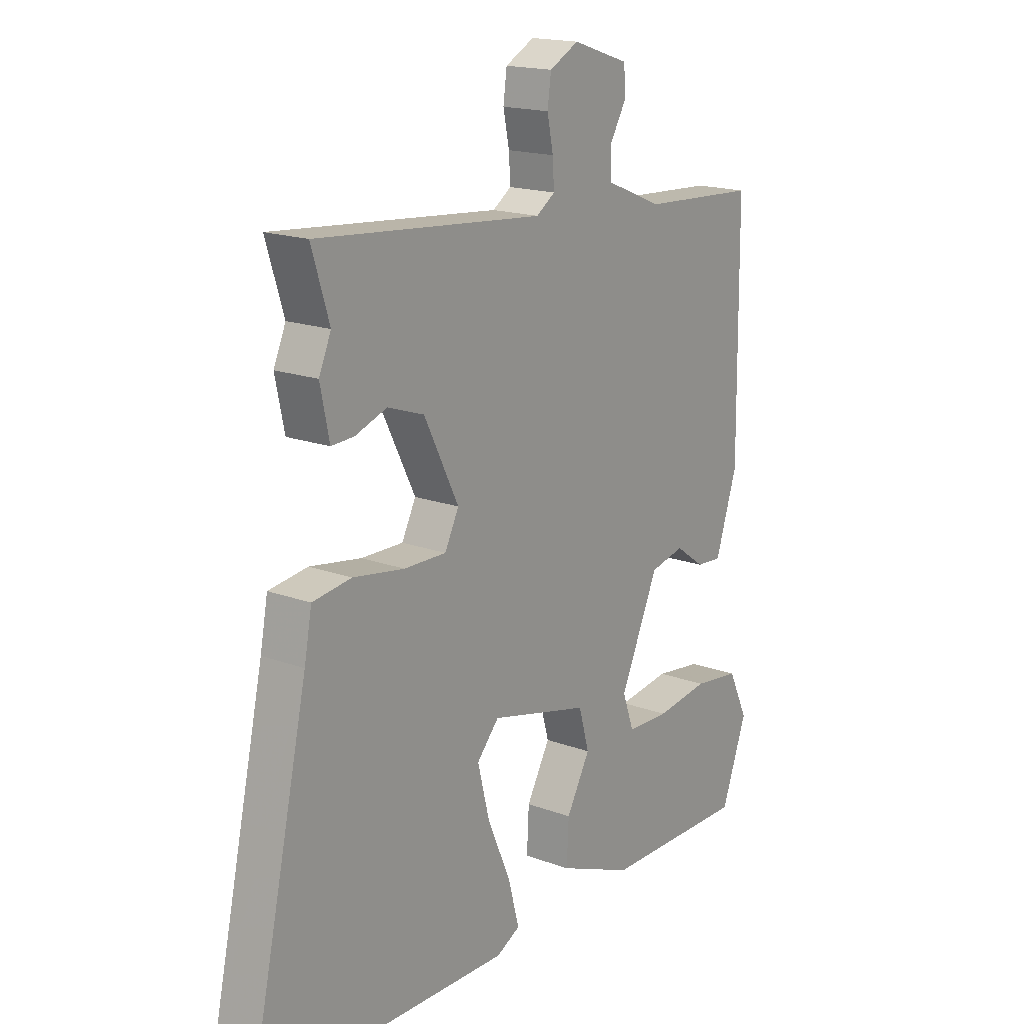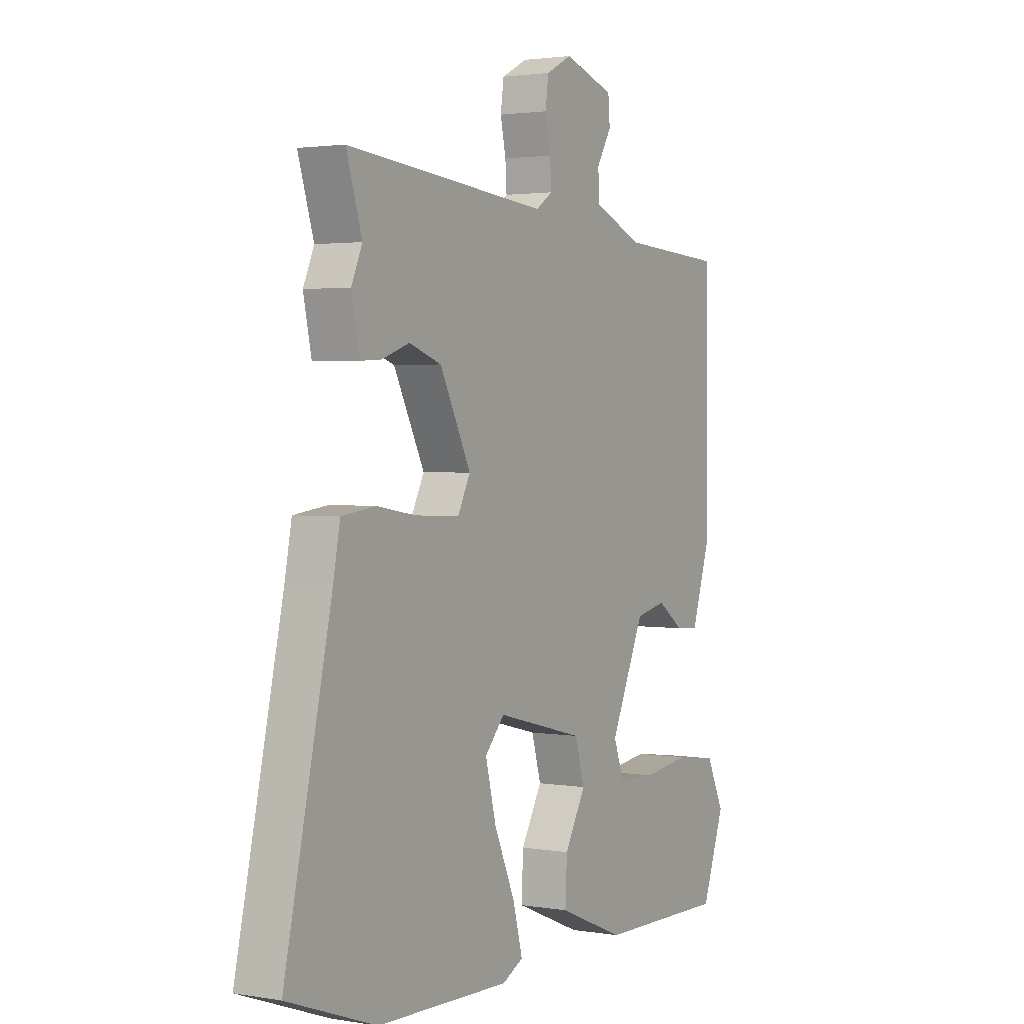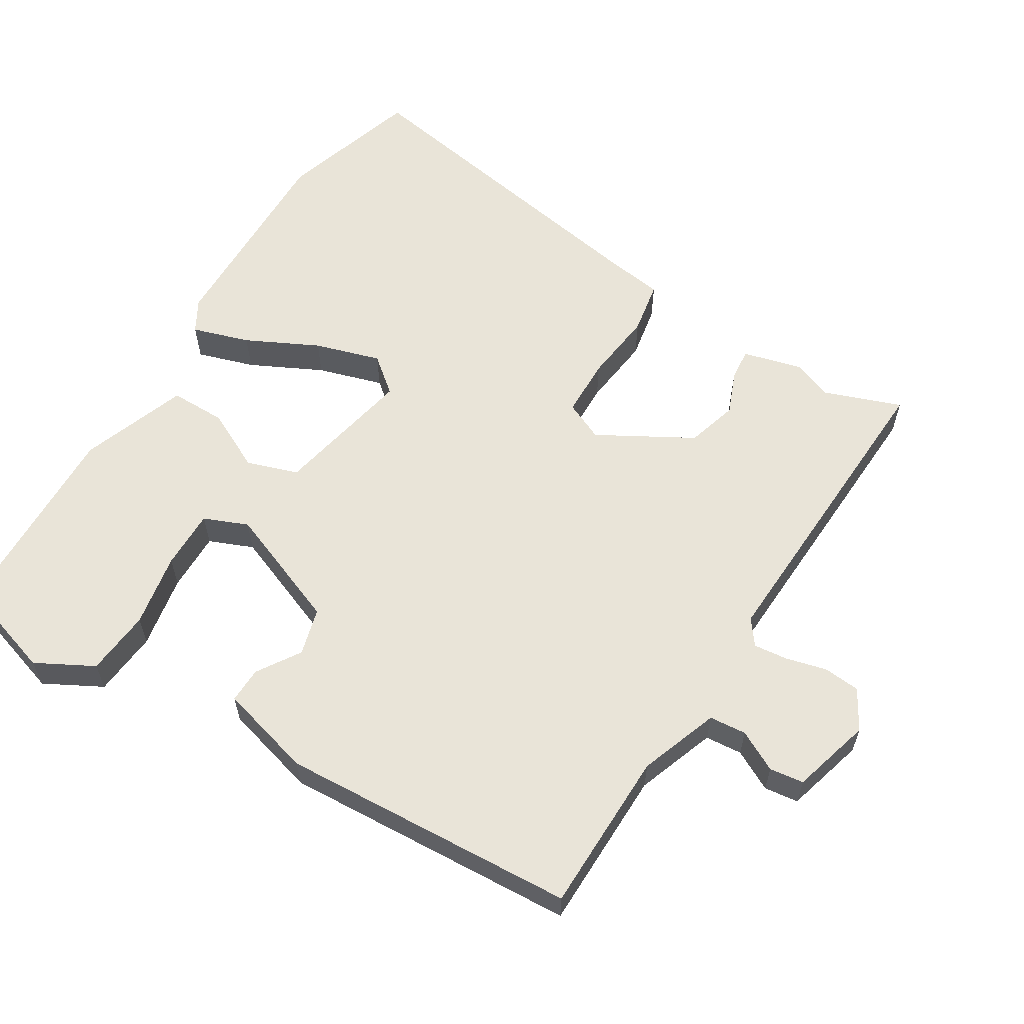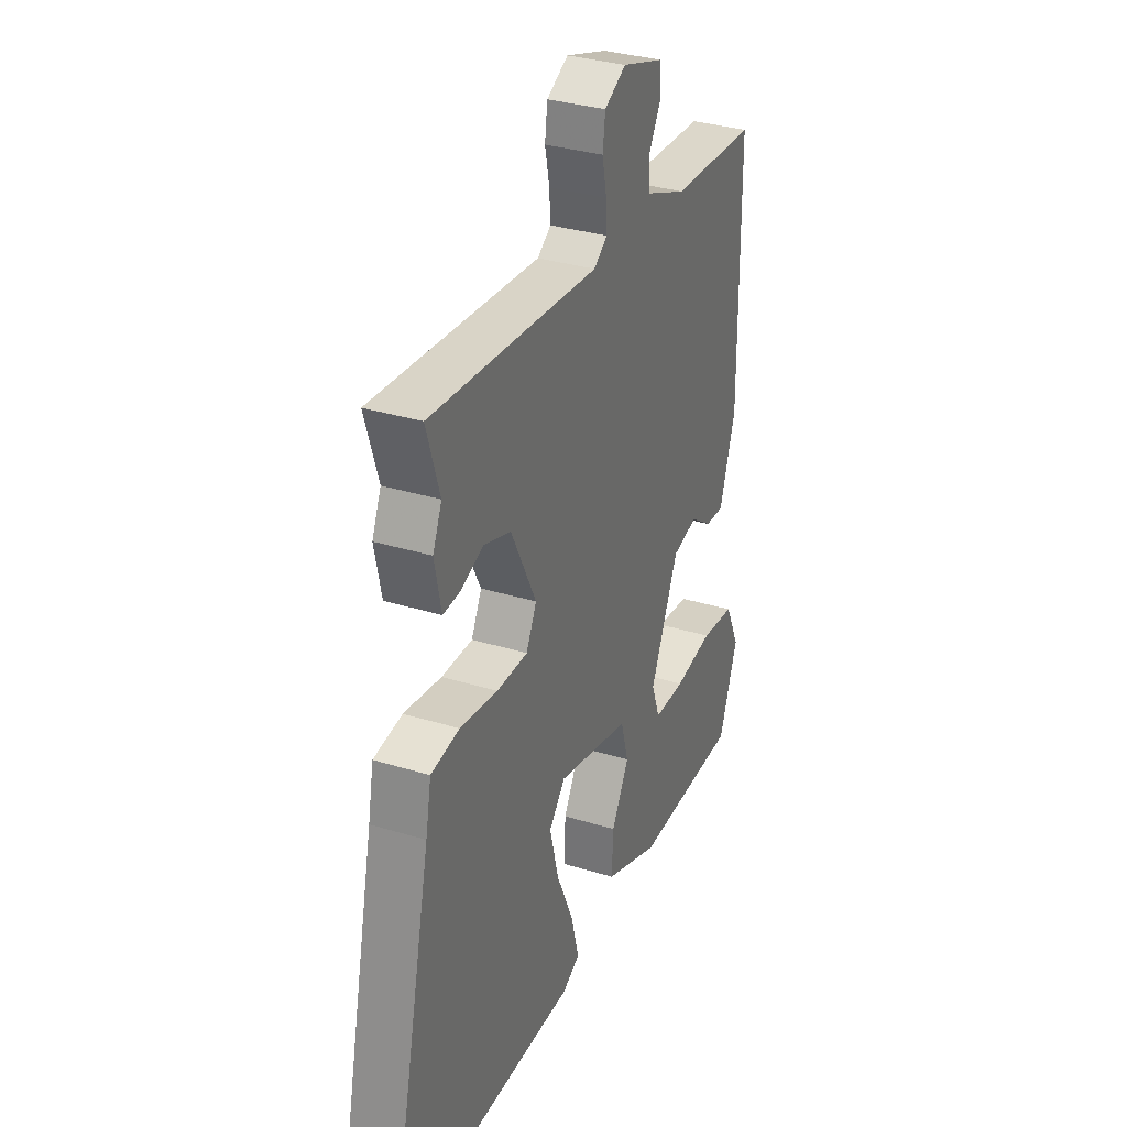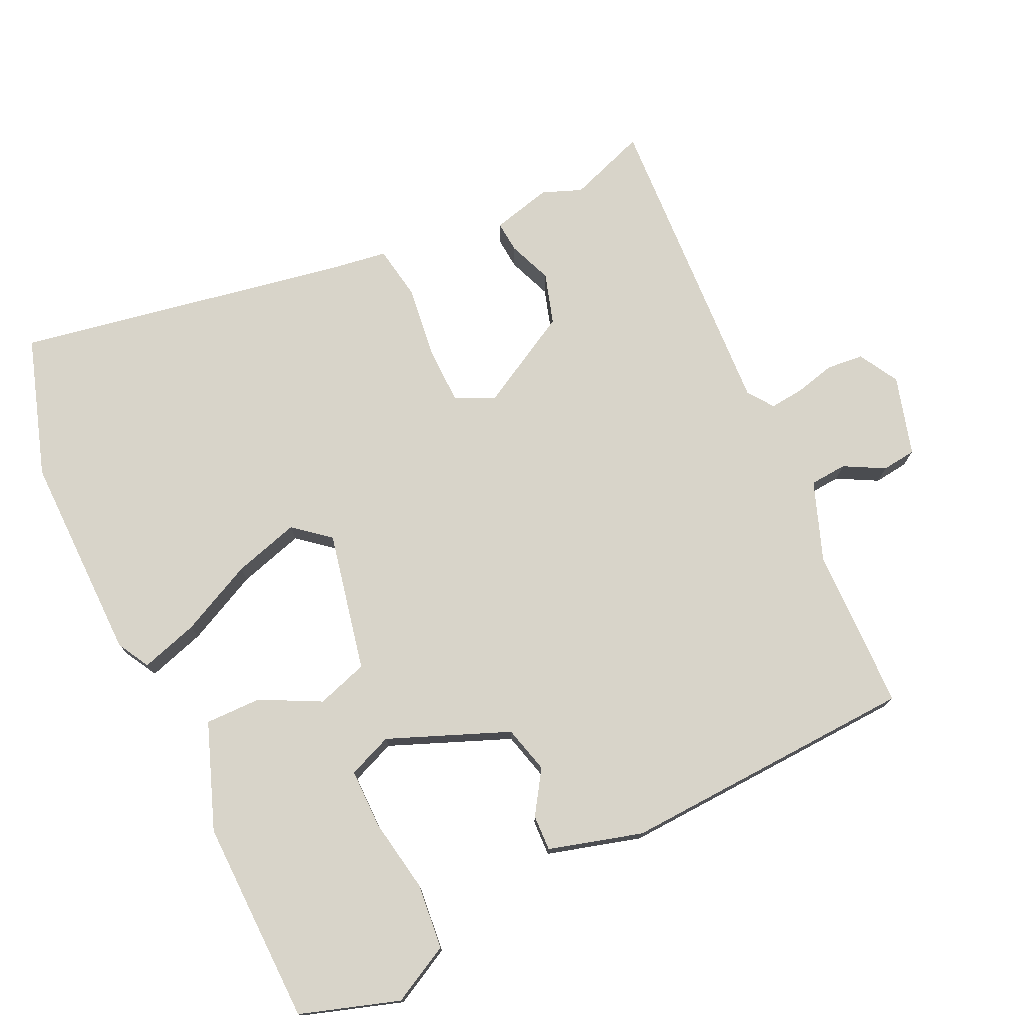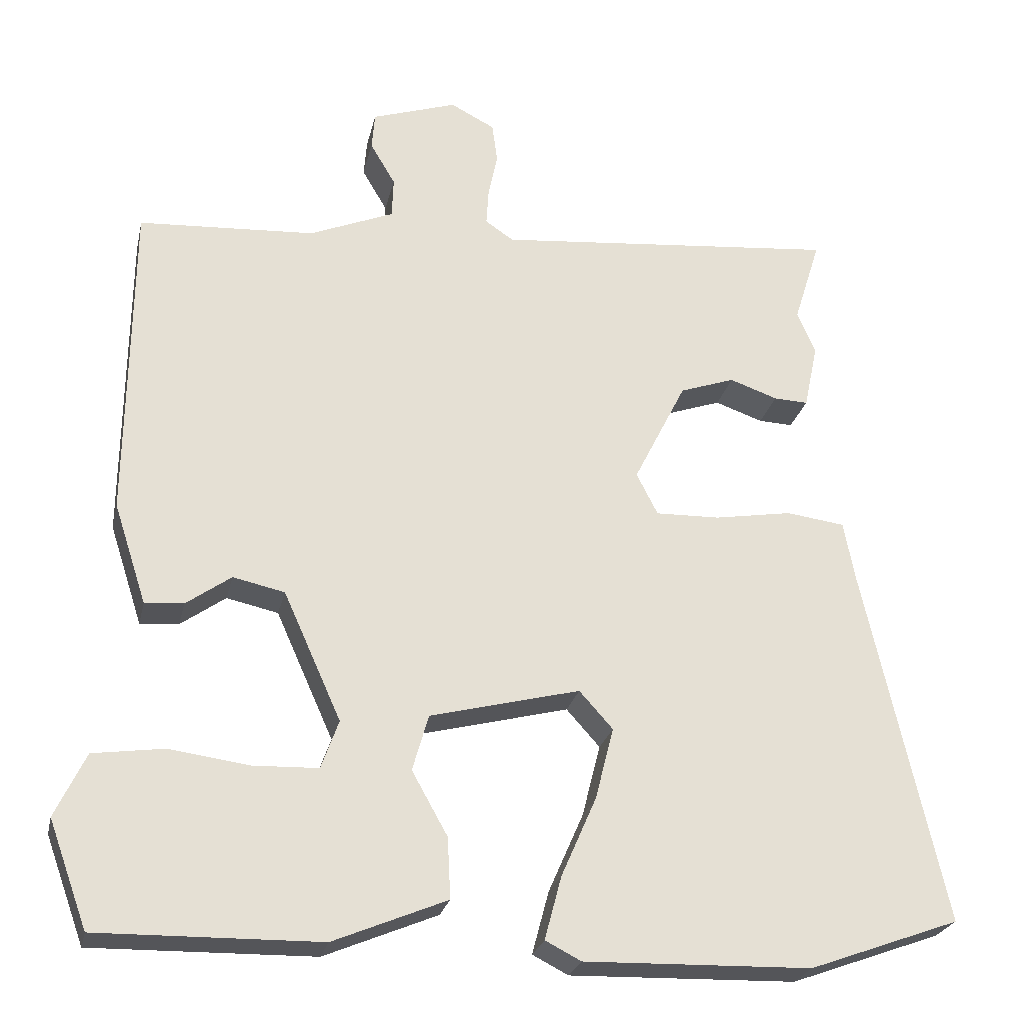
<metadata>
{"format":"obj","ext":"obj","renderer":"f3d","projection":"perspective","resolution":1024,"background":"white","views":[{"elev":17.6,"azim":125.9,"up":"+Z"},{"elev":2.2,"azim":120.6,"up":"+Z"},{"elev":59.9,"azim":-61.2,"up":"+Y"},{"elev":33.3,"azim":112.8,"up":"+Z"},{"elev":75.3,"azim":-117.5,"up":"+Y"},{"elev":-25.1,"azim":-12.4,"up":"+Z"}]}
</metadata>
<code>
v 0.512 0.07 0.54
v 0.477 0.07 0.428
v 0.501 0.07 0.373
v 0.483 0.07 0.287
v 0.438 0.07 0.289
v 0.375 0.07 0.311
v 0.303 0.07 0.286
v 0.234 0.07 0.149
v 0.262 0.07 0.094
v 0.346 0.07 0.096
v 0.448 0.07 0.113
v 0.525 0.07 0.103
v 0.54 0.07 0.024
v 0.645 0.07 -0.447
v 0.447 0.07 -0.519
v 0.149 0.07 -0.527
v 0.102 0.07 -0.503
v 0.124 0.07 -0.42
v 0.17 0.07 -0.315
v 0.194 0.07 -0.22
v 0.15 0.07 -0.171
v -0.047 0.07 -0.221
v -0.068 0.07 -0.295
v -0.021 0.07 -0.379
v -0.017 0.07 -0.459
v -0.166 0.07 -0.521
v -0.457 0.07 -0.526
v -0.508 0.07 -0.387
v -0.468 0.07 -0.303
v -0.375 0.07 -0.29
v -0.269 0.07 -0.304
v -0.184 0.07 -0.301
v -0.161 0.07 -0.237
v -0.237 0.07 -0.068
v -0.305 0.07 -0.053
v -0.364 0.07 -0.095
v -0.415 0.07 -0.099
v -0.458 0.07 0.033
v -0.454 0.07 0.457
v -0.222 0.07 0.471
v -0.111 0.07 0.517
v -0.109 0.07 0.57
v -0.142 0.07 0.626
v -0.138 0.07 0.675
v -0.026 0.07 0.712
v 0.032 0.07 0.682
v 0.039 0.07 0.63
v 0.027 0.07 0.572
v 0.024 0.07 0.523
v 0.061 0.07 0.498
v 0.512 0 0.54
v 0.477 0 0.428
v 0.501 0 0.373
v 0.483 0 0.287
v 0.438 0 0.289
v 0.375 0 0.311
v 0.303 0 0.286
v 0.234 0 0.149
v 0.262 0 0.094
v 0.346 0 0.096
v 0.448 0 0.113
v 0.525 0 0.103
v 0.54 0 0.024
v 0.645 0 -0.447
v 0.447 0 -0.519
v 0.149 0 -0.527
v 0.102 0 -0.503
v 0.124 0 -0.42
v 0.17 0 -0.315
v 0.194 0 -0.22
v 0.15 0 -0.171
v -0.047 0 -0.221
v -0.068 0 -0.295
v -0.021 0 -0.379
v -0.017 0 -0.459
v -0.166 0 -0.521
v -0.457 0 -0.526
v -0.508 0 -0.387
v -0.468 0 -0.303
v -0.375 0 -0.29
v -0.269 0 -0.304
v -0.184 0 -0.301
v -0.161 0 -0.237
v -0.237 0 -0.068
v -0.305 0 -0.053
v -0.364 0 -0.095
v -0.415 0 -0.099
v -0.458 0 0.033
v -0.454 0 0.457
v -0.222 0 0.471
v -0.111 0 0.517
v -0.109 0 0.57
v -0.142 0 0.626
v -0.138 0 0.675
v -0.026 0 0.712
v 0.032 0 0.682
v 0.039 0 0.63
v 0.027 0 0.572
v 0.024 0 0.523
v 0.061 0 0.498
f 45 46 47 48
f 45 48 49
f 42 43 44 45
f 41 42 45 49
f 40 41 49 50
f 38 39 40
f 35 36 37 38
f 34 35 38 40
f 33 34 40 50
f 28 29 30 31
f 28 31 32
f 27 28 32
f 26 27 32
f 23 24 25 26
f 22 23 26 32
f 16 17 18 19
f 16 19 20
f 13 14 15 16
f 13 16 20
f 10 11 12 13
f 9 10 13 20
f 8 9 20 21
f 3 4 5 6
f 2 3 6 7
f 1 2 7
f 33 50 1 7
f 22 32 33 7
f 8 21 22
f 7 8 22
f 98 97 96 95
f 99 98 95
f 95 94 93 92
f 99 95 92 91
f 100 99 91 90
f 90 89 88
f 88 87 86 85
f 90 88 85 84
f 100 90 84 83
f 81 80 79 78
f 82 81 78
f 82 78 77
f 82 77 76
f 76 75 74 73
f 82 76 73 72
f 69 68 67 66
f 70 69 66
f 66 65 64 63
f 70 66 63
f 63 62 61 60
f 70 63 60 59
f 71 70 59 58
f 56 55 54 53
f 57 56 53 52
f 57 52 51
f 57 51 100 83
f 57 83 82 72
f 72 71 58
f 72 58 57
f 1 51 52 2
f 2 52 53 3
f 3 53 54 4
f 4 54 55 5
f 5 55 56 6
f 6 56 57 7
f 7 57 58 8
f 8 58 59 9
f 9 59 60 10
f 10 60 61 11
f 11 61 62 12
f 12 62 63 13
f 13 63 64 14
f 14 64 65 15
f 15 65 66 16
f 16 66 67 17
f 17 67 68 18
f 18 68 69 19
f 19 69 70 20
f 20 70 71 21
f 21 71 72 22
f 22 72 73 23
f 23 73 74 24
f 24 74 75 25
f 25 75 76 26
f 26 76 77 27
f 27 77 78 28
f 28 78 79 29
f 29 79 80 30
f 30 80 81 31
f 31 81 82 32
f 32 82 83 33
f 33 83 84 34
f 34 84 85 35
f 35 85 86 36
f 36 86 87 37
f 37 87 88 38
f 38 88 89 39
f 39 89 90 40
f 40 90 91 41
f 41 91 92 42
f 42 92 93 43
f 43 93 94 44
f 44 94 95 45
f 45 95 96 46
f 46 96 97 47
f 47 97 98 48
f 48 98 99 49
f 49 99 100 50
f 50 100 51 1

</code>
